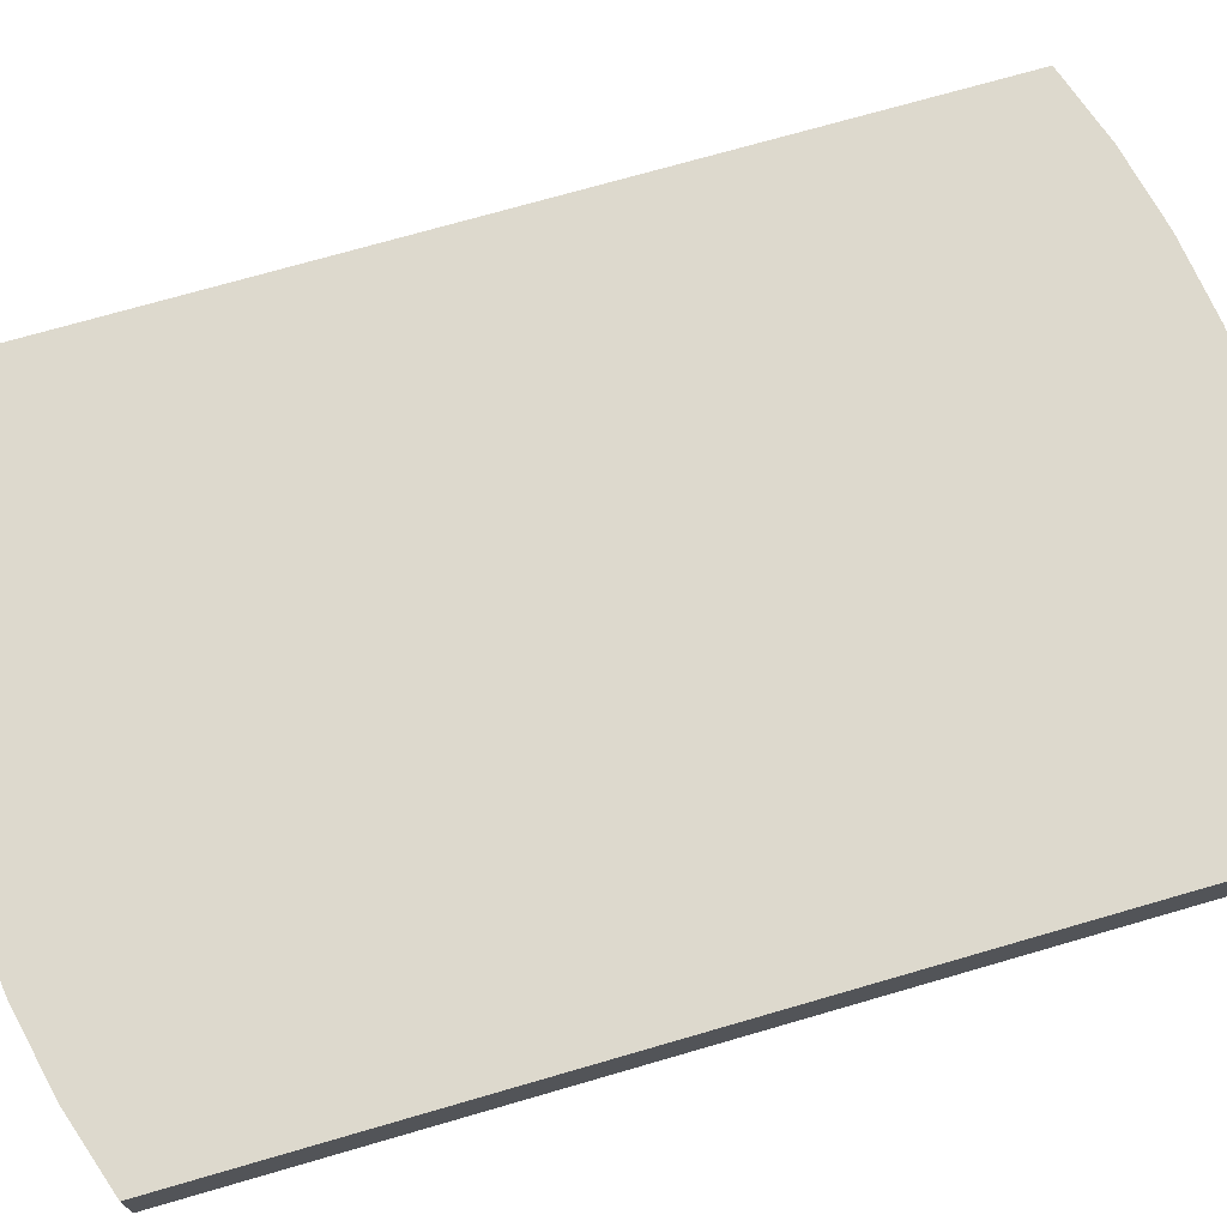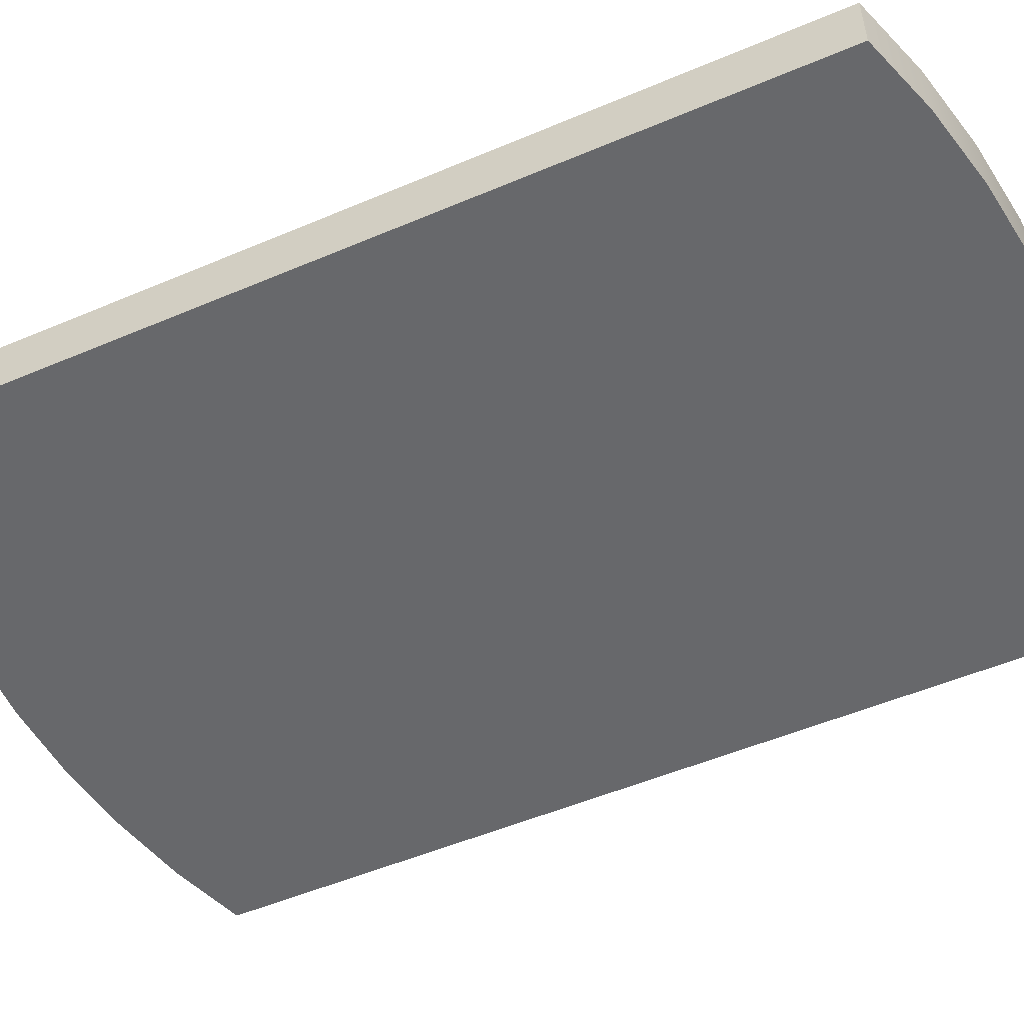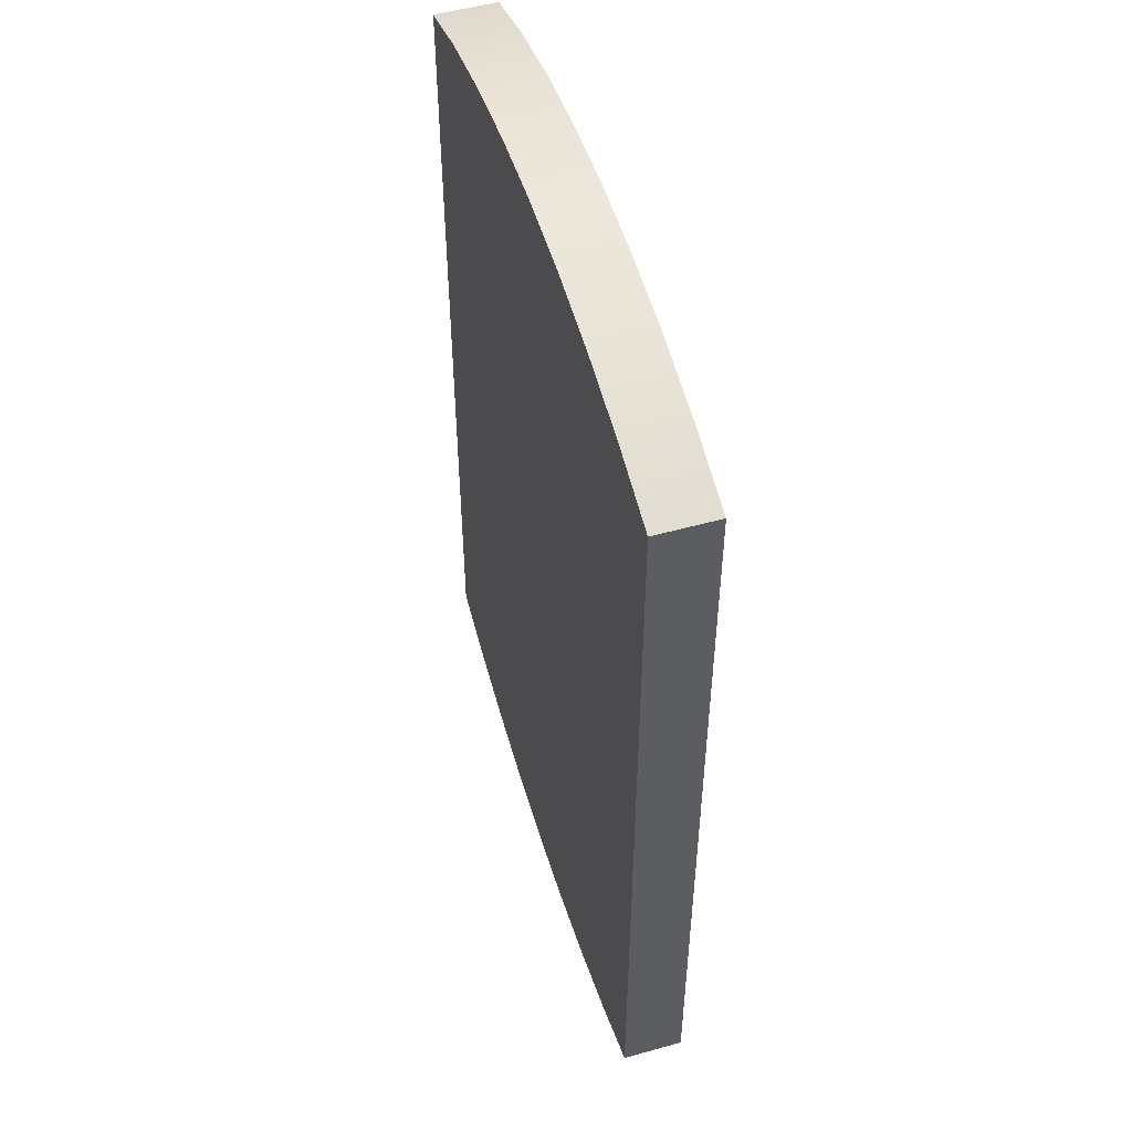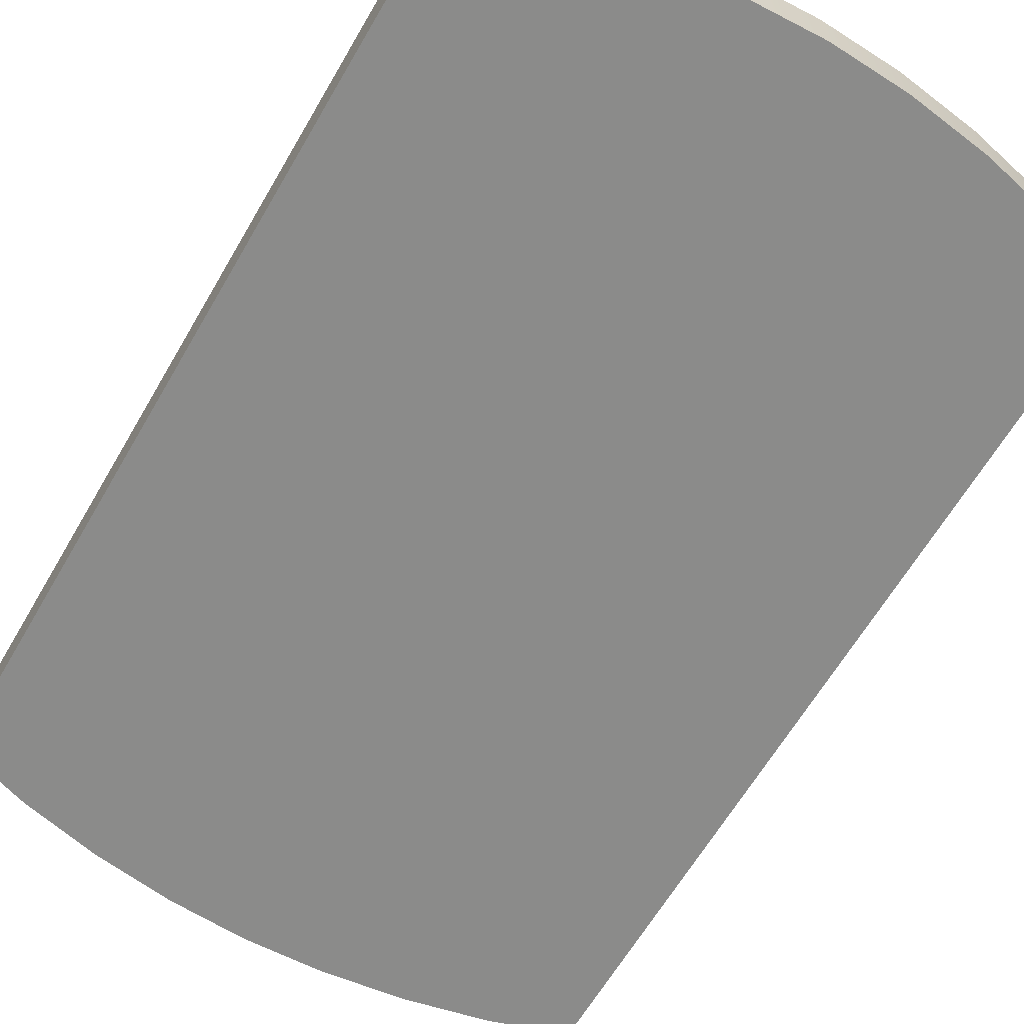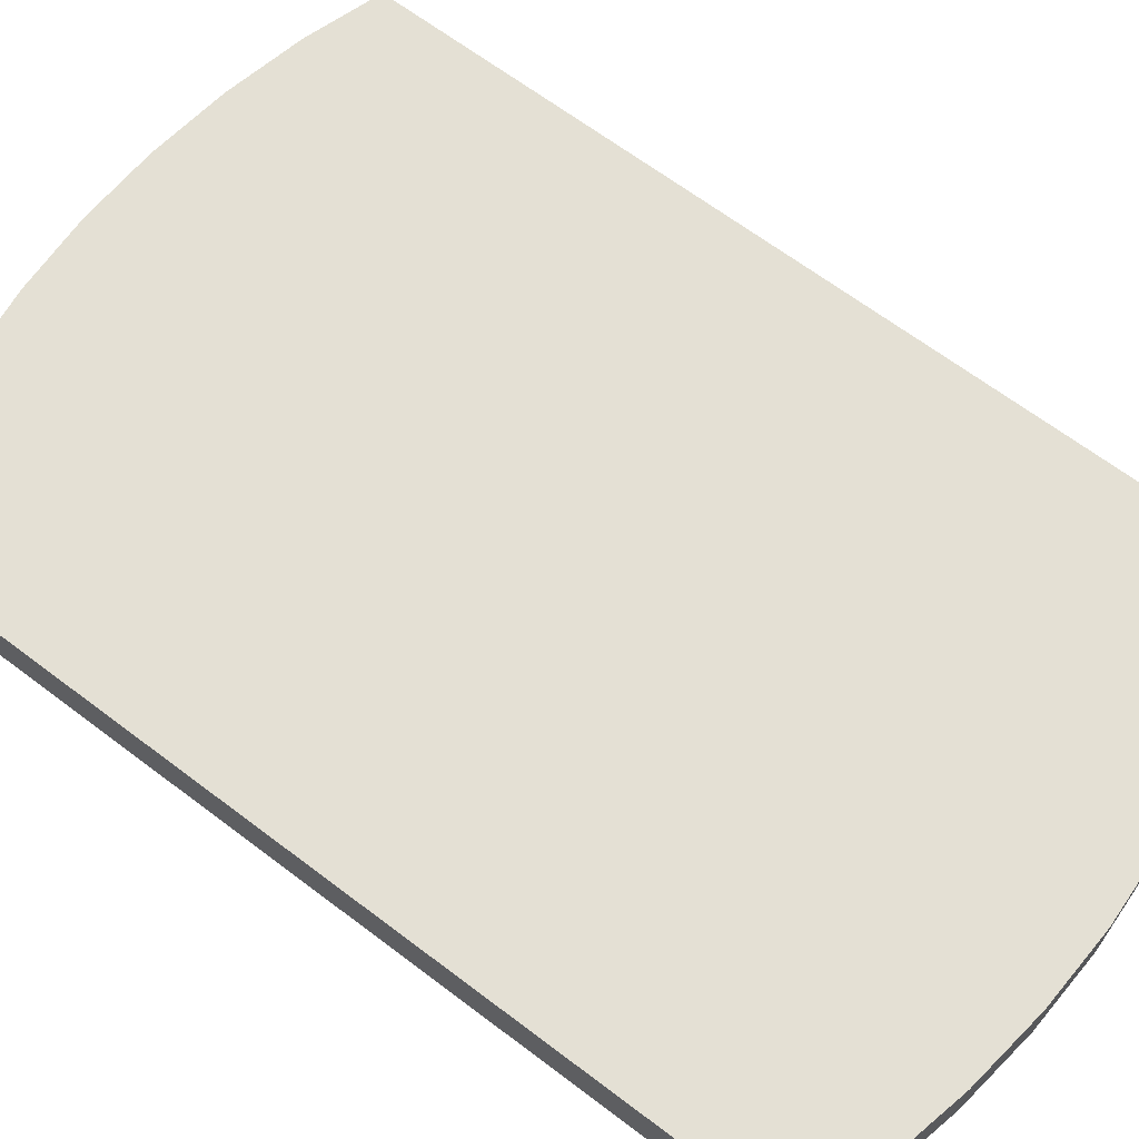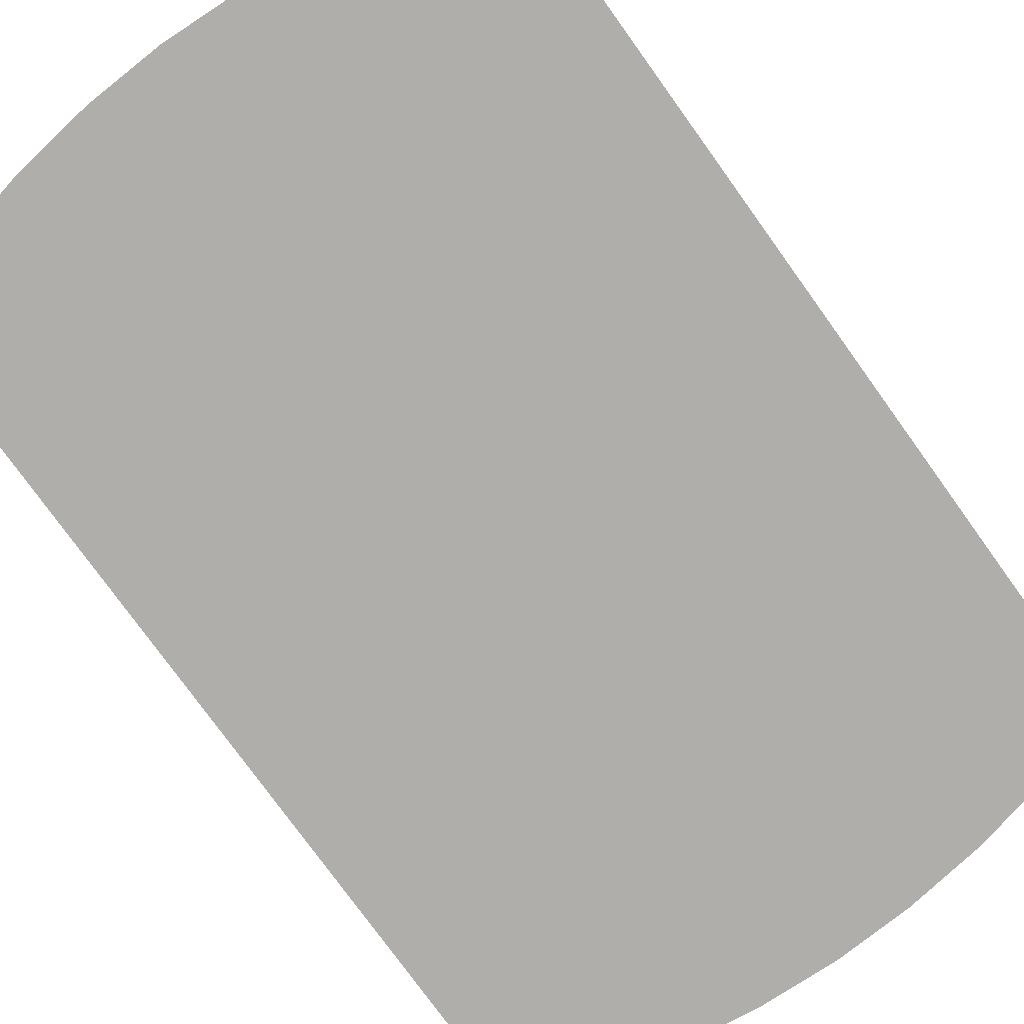
<metadata>
{"format":"obj","ext":"obj","renderer":"f3d","projection":"perspective","resolution":1024,"background":"white","views":[{"elev":72.0,"azim":73.8,"up":"+Y"},{"elev":-52.3,"azim":-65.4,"up":"+Y"},{"elev":52.2,"azim":73.3,"up":"+Z"},{"elev":-63.7,"azim":-30.2,"up":"+Y"},{"elev":66.2,"azim":-52.8,"up":"+Y"},{"elev":-77.7,"azim":-144.2,"up":"+Y"}]}
</metadata>
<code>
v  0.32 0.0313 -0.4428
v  0.2439 0.0313 -0.4675
v  0.1629 0.0312 -0.4854
v  0.0804 0.0313 -0.4963
v  -0 0.0312 -0.5
v  -0.0804 0.0313 -0.4963
v  -0.1629 0.0313 -0.4854
v  -0.2439 0.0312 -0.4675
v  -0.32 0.0313 -0.4428
v  -0.32 0.0313 0.4428
v  -0.2439 0.0313 0.4675
v  -0.1629 0.0313 0.4854
v  -0.0804 0.0312 0.4963
v  0 0.0313 0.5
v  0.0804 0.0313 0.4963
v  0.1629 0.0313 0.4854
v  0.2439 0.0313 0.4675
v  0.32 0.0313 0.4428
v  0.32 -0.0313 -0.4428
v  0.2439 -0.0313 -0.4675
v  0.1629 -0.0313 -0.4854
v  0.0804 -0.0313 -0.4963
v  -0 -0.0313 -0.5
v  -0.0804 -0.0313 -0.4963
v  -0.1629 -0.0313 -0.4854
v  -0.2439 -0.0313 -0.4675
v  -0.32 -0.0313 -0.4428
v  -0.32 -0.0313 0.4428
v  -0.2439 -0.0313 0.4675
v  -0.1629 -0.0313 0.4854
v  -0.0804 -0.0313 0.4963
v  0 -0.0313 0.5
v  0.0804 -0.0313 0.4963
v  0.1629 -0.0313 0.4854
v  0.2439 -0.0313 0.4675
v  0.32 -0.0313 0.4428
g CartoucheV_COL
f 9 10 11
f 17 18 1
f 17 1 2
f 16 17 2
f 16 2 3
f 16 3 4
f 15 16 4
f 14 15 4
f 14 4 5
f 14 5 6
f 13 14 6
f 12 13 6
f 12 6 7
f 11 12 7
f 11 7 8
f 9 11 8
f 29 28 27
f 29 27 26
f 29 26 25
f 19 36 35
f 20 19 35
f 20 35 34
f 21 20 34
f 22 21 34
f 22 34 33
f 22 33 32
f 23 22 32
f 24 23 32
f 24 32 31
f 24 31 30
f 25 24 30
f 29 25 30
f 35 36 18
f 18 17 35
f 36 19 1
f 1 18 36
f 19 20 2
f 2 1 19
f 27 28 10
f 10 9 27
f 28 29 11
f 11 10 28
f 26 27 9
f 9 8 26
f 25 26 8
f 8 7 25
f 29 30 12
f 12 11 29
f 24 25 7
f 7 6 24
f 30 31 13
f 13 12 30
f 31 32 14
f 14 13 31
f 23 24 6
f 6 5 23
f 22 23 5
f 5 4 22
f 32 33 15
f 15 14 32
f 33 34 16
f 16 15 33
f 21 22 4
f 4 3 21
f 20 21 3
f 3 2 20
f 34 35 17
f 17 16 34

</code>
